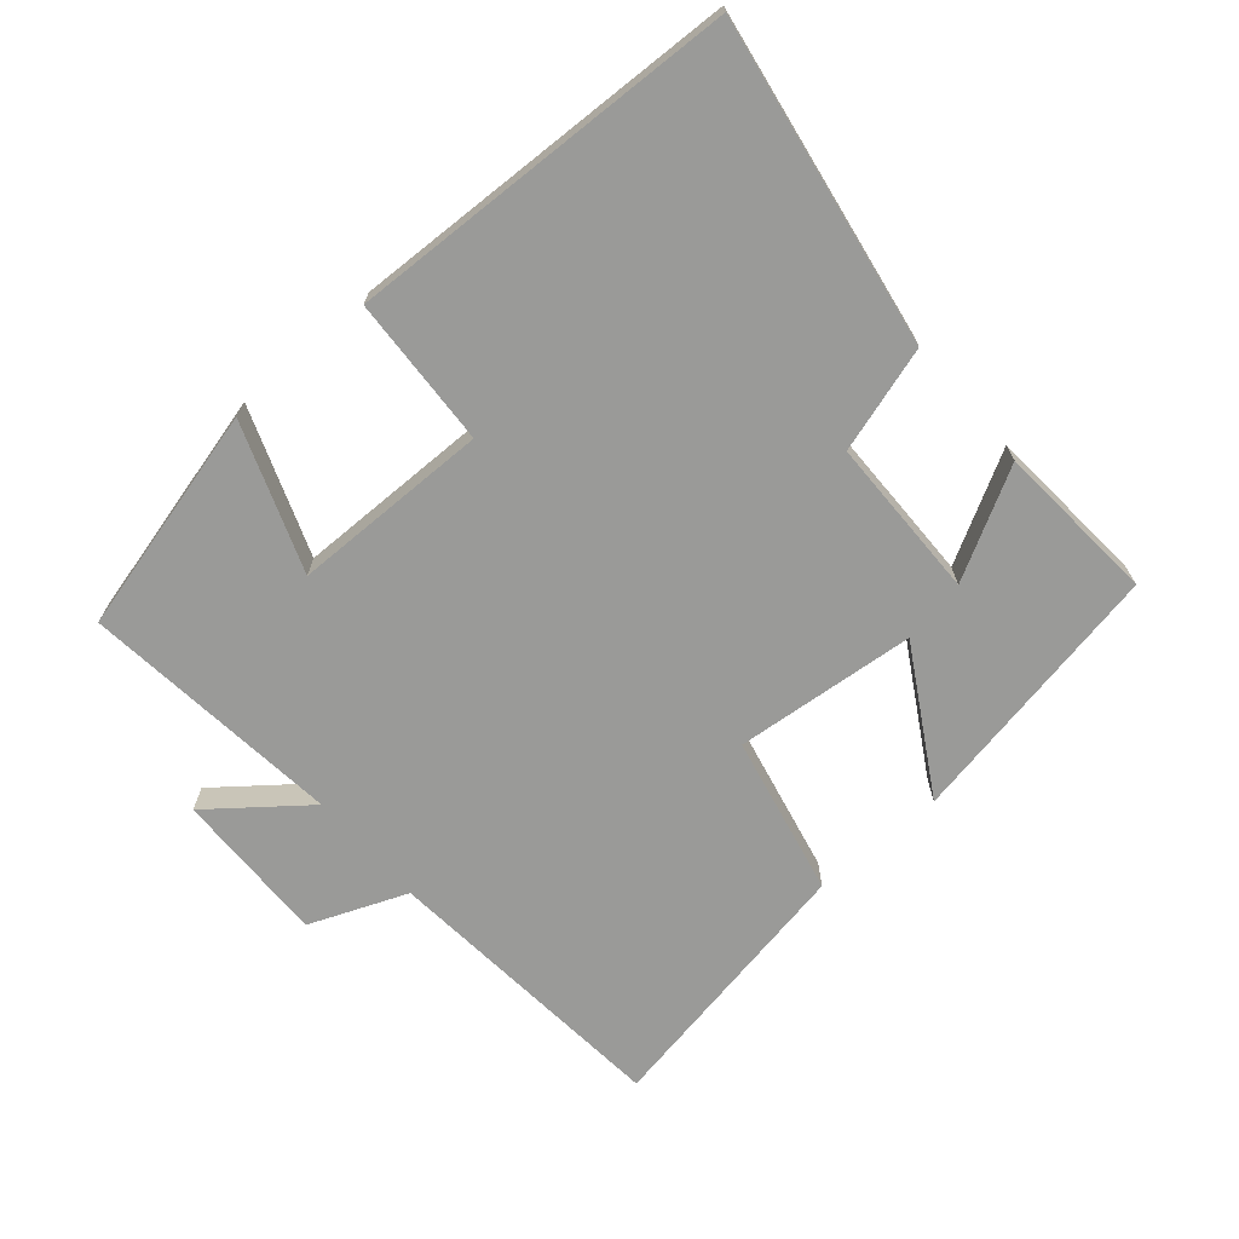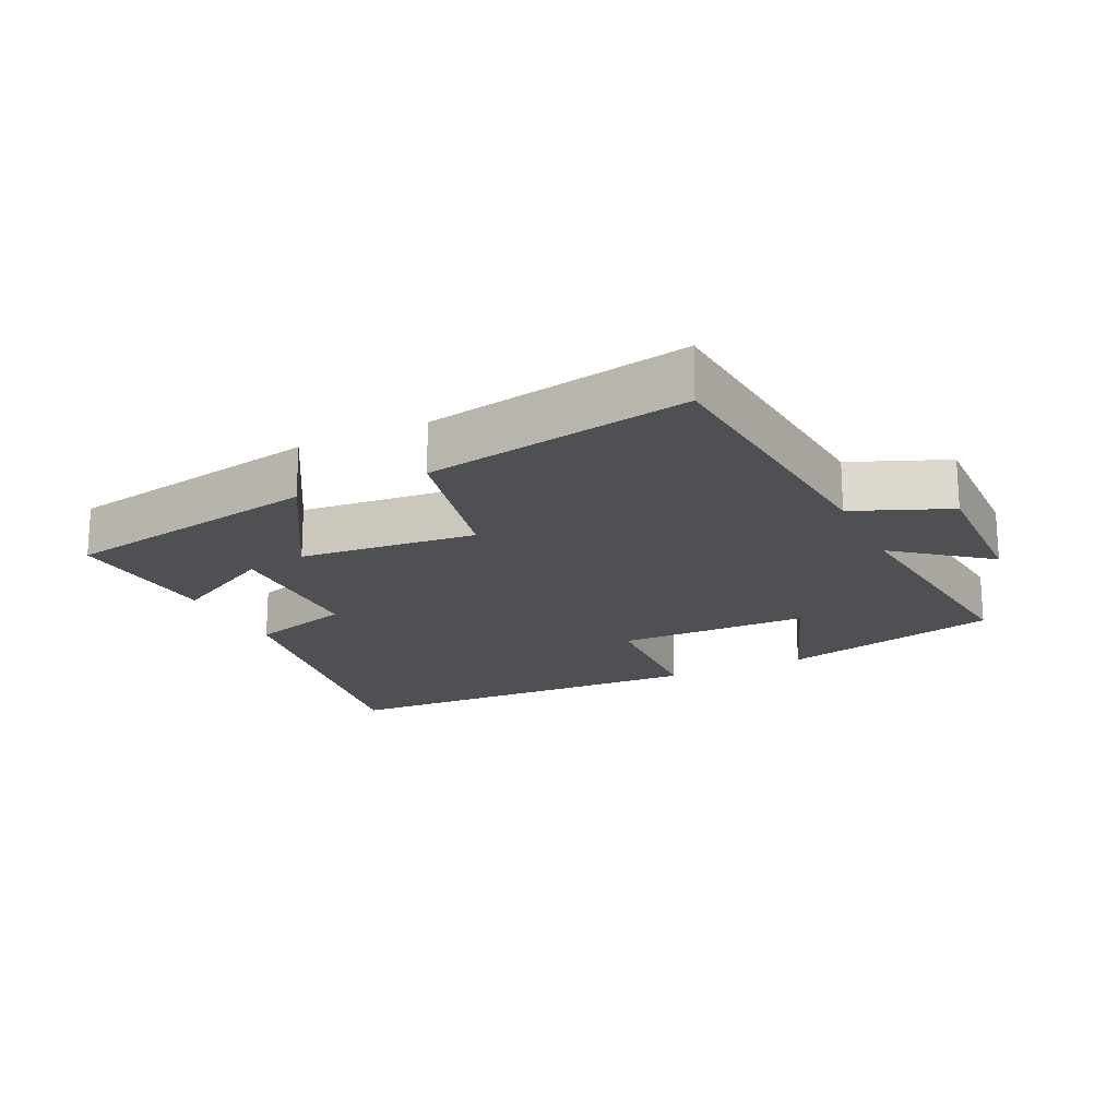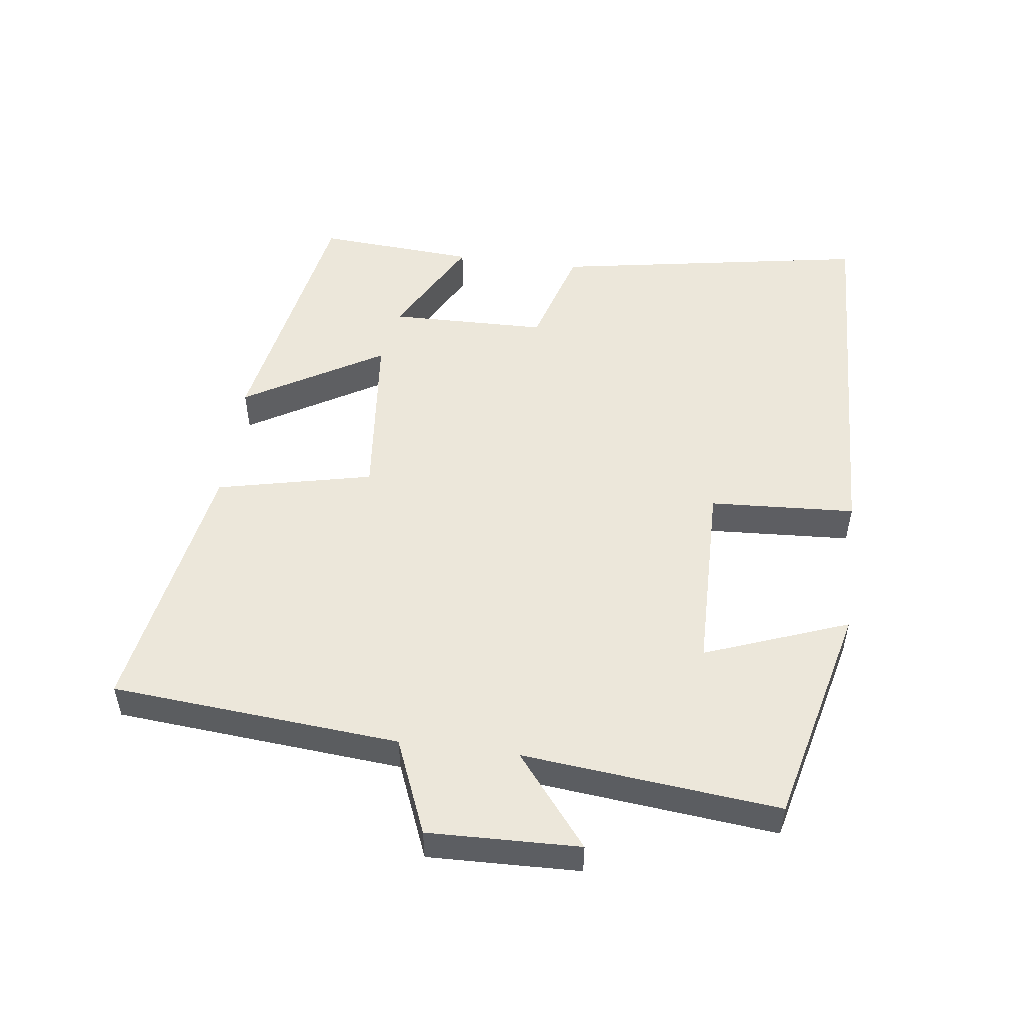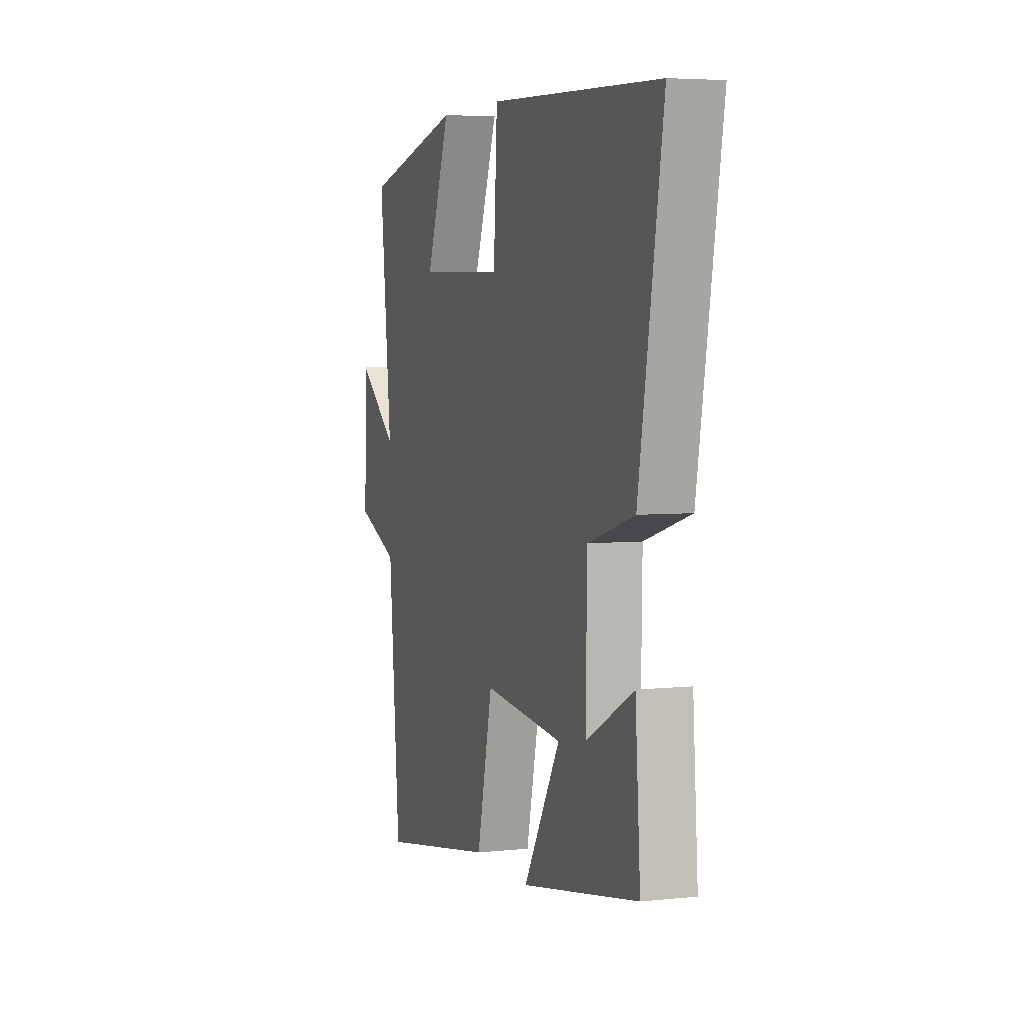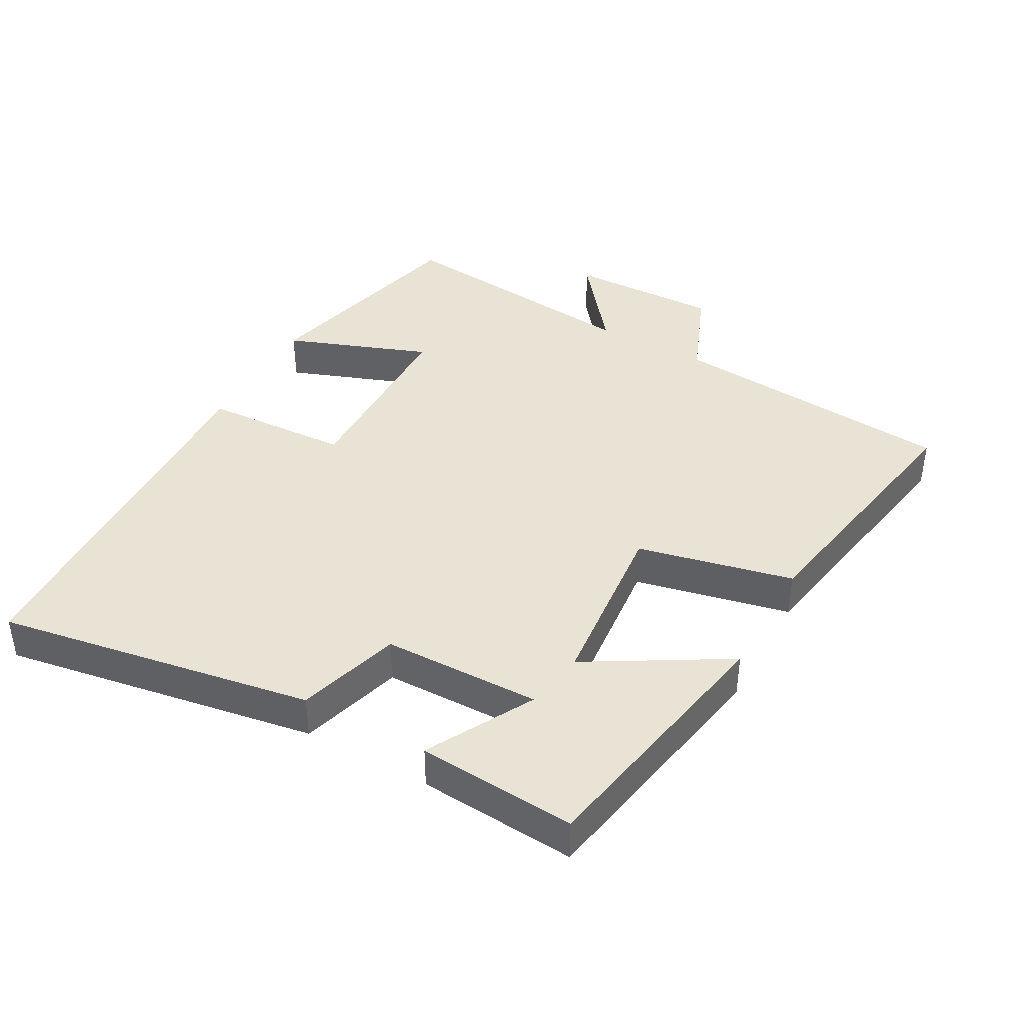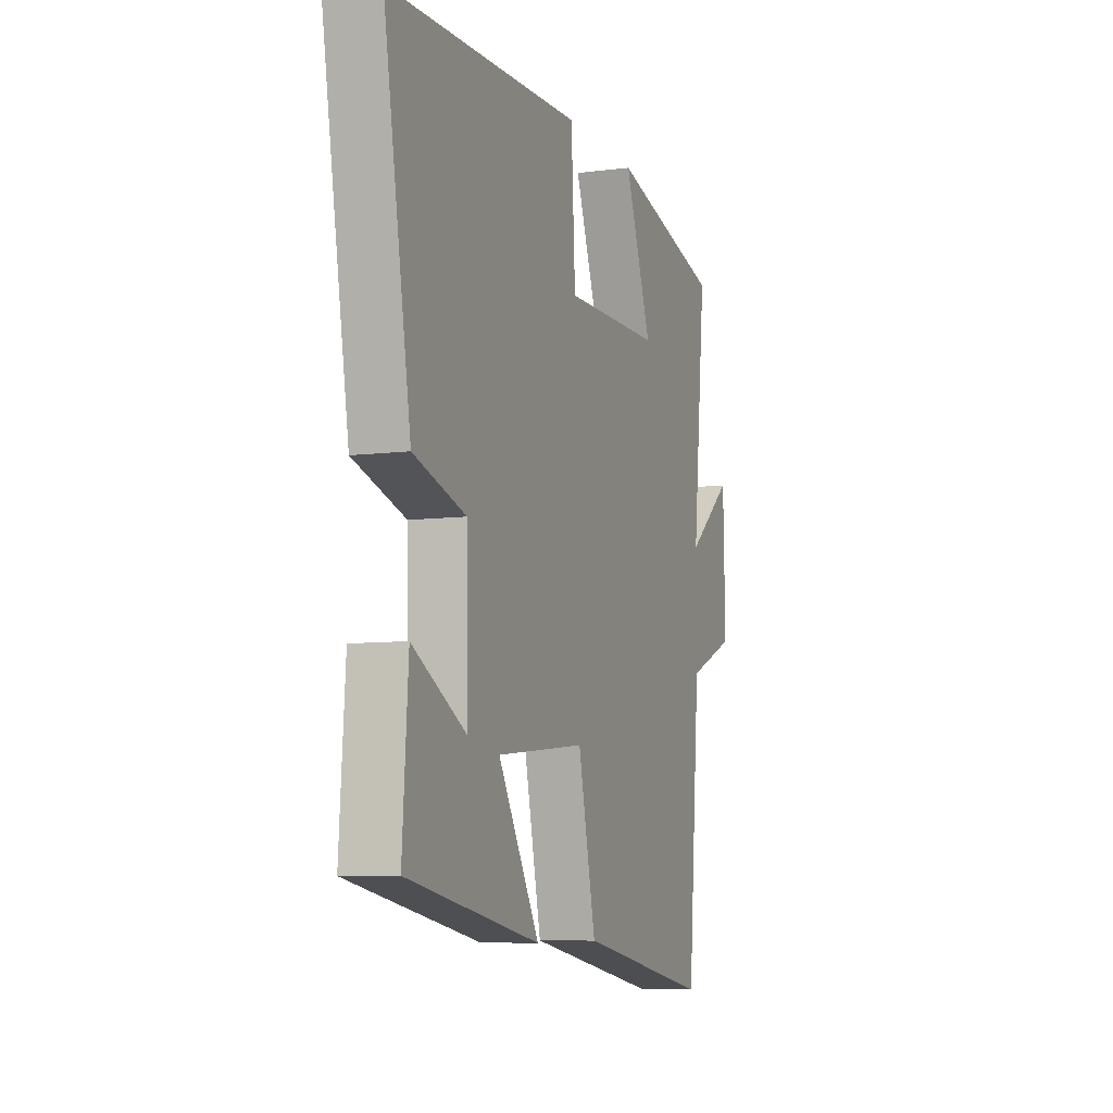
<metadata>
{"format":"obj","ext":"obj","renderer":"f3d","projection":"perspective","resolution":1024,"background":"white","views":[{"elev":-69.2,"azim":40.9,"up":"+Y"},{"elev":-19.0,"azim":-154.4,"up":"+Y"},{"elev":51.4,"azim":-82.7,"up":"+Y"},{"elev":4.8,"azim":71.2,"up":"+Z"},{"elev":41.2,"azim":119.0,"up":"+Y"},{"elev":-7.7,"azim":110.1,"up":"+Z"}]}
</metadata>
<code>
v -0.463 0.07 -0.57
v -0.5 0.07 -0.14
v -0.642 0.07 -0.082
v -0.636 0.07 0.144
v -0.5 0.07 0.036
v -0.54 0.07 0.418
v -0.209 0.07 0.5
v -0.289 0.07 0.286
v -0.001 0.07 0.282
v 0.011 0.07 0.5
v 0.58 0.07 0.477
v 0.5 0.07 0.005
v 0.346 0.07 -0.041
v 0.342 0.07 -0.277
v 0.5 0.07 -0.191
v 0.517 0.07 -0.428
v 0.126 0.07 -0.5
v 0.248 0.07 -0.293
v -0.016 0.07 -0.267
v -0.068 0.07 -0.5
v -0.463 0 -0.57
v -0.5 0 -0.14
v -0.642 0 -0.082
v -0.636 0 0.144
v -0.5 0 0.036
v -0.54 0 0.418
v -0.209 0 0.5
v -0.289 0 0.286
v -0.001 0 0.282
v 0.011 0 0.5
v 0.58 0 0.477
v 0.5 0 0.005
v 0.346 0 -0.041
v 0.342 0 -0.277
v 0.5 0 -0.191
v 0.517 0 -0.428
v 0.126 0 -0.5
v 0.248 0 -0.293
v -0.016 0 -0.267
v -0.068 0 -0.5
f 19 20 1 2
f 18 19 2 3
f 16 17 18
f 14 15 16
f 14 16 18
f 13 14 18 3
f 11 12 13
f 10 11 13
f 9 10 13
f 8 9 13
f 5 6 7 8
f 5 8 13
f 3 4 5
f 3 5 13
f 22 21 40 39
f 23 22 39 38
f 38 37 36
f 36 35 34
f 38 36 34
f 23 38 34 33
f 33 32 31
f 33 31 30
f 33 30 29
f 33 29 28
f 28 27 26 25
f 33 28 25
f 25 24 23
f 33 25 23
f 1 21 22 2
f 2 22 23 3
f 3 23 24 4
f 4 24 25 5
f 5 25 26 6
f 6 26 27 7
f 7 27 28 8
f 8 28 29 9
f 9 29 30 10
f 10 30 31 11
f 11 31 32 12
f 12 32 33 13
f 13 33 34 14
f 14 34 35 15
f 15 35 36 16
f 16 36 37 17
f 17 37 38 18
f 18 38 39 19
f 19 39 40 20
f 20 40 21 1

</code>
